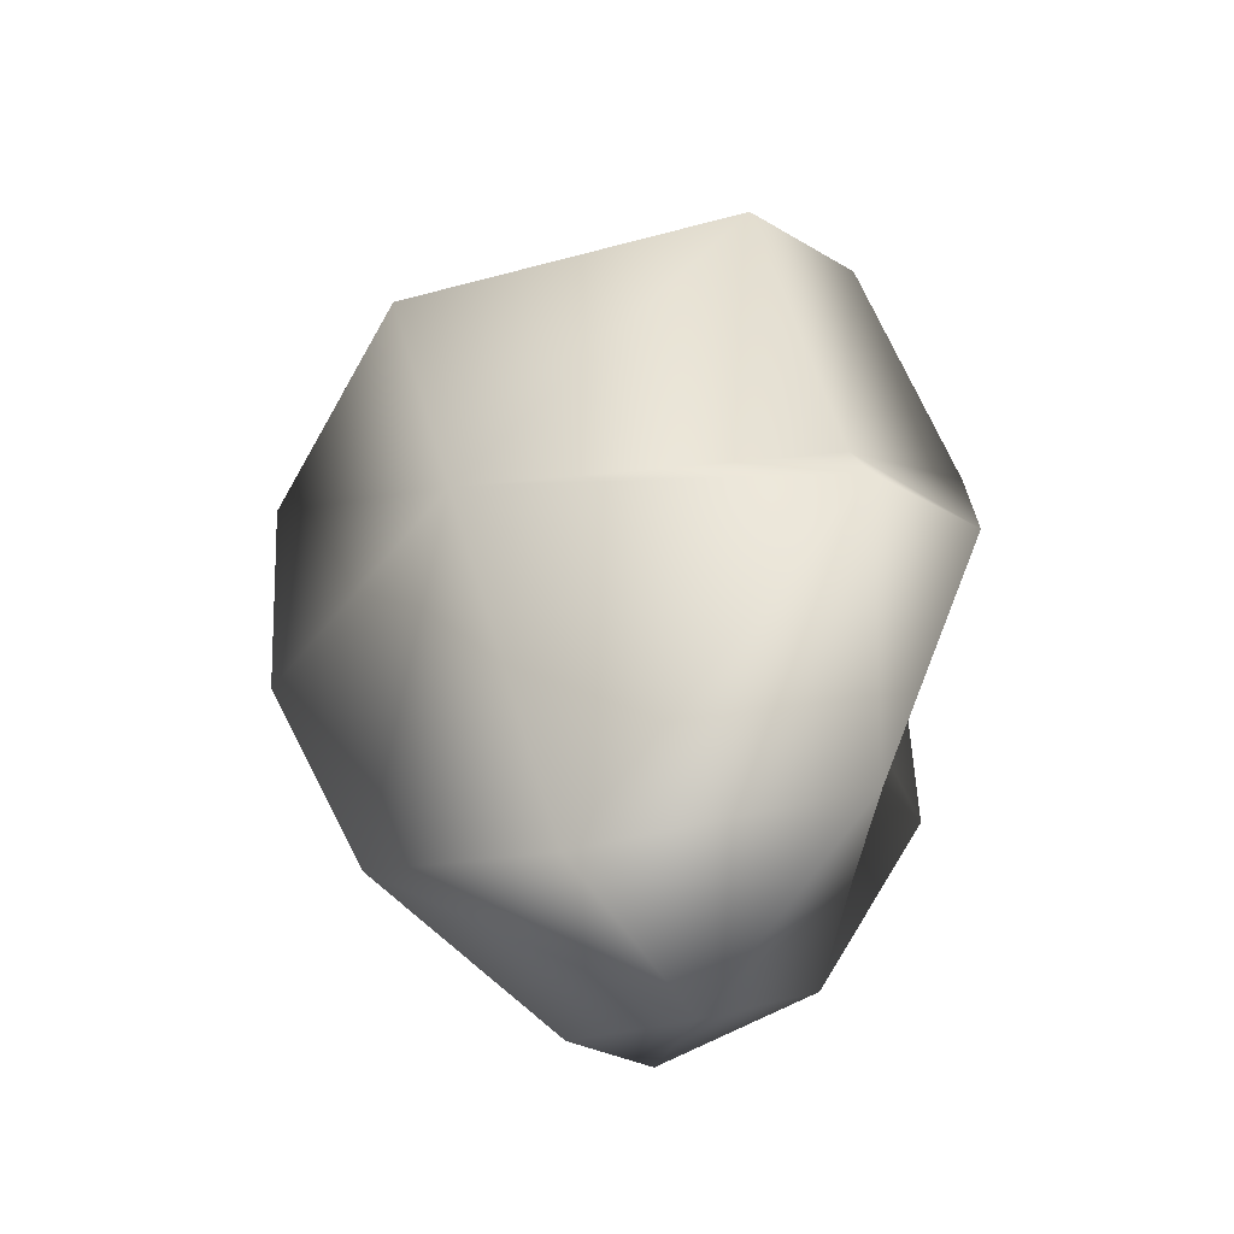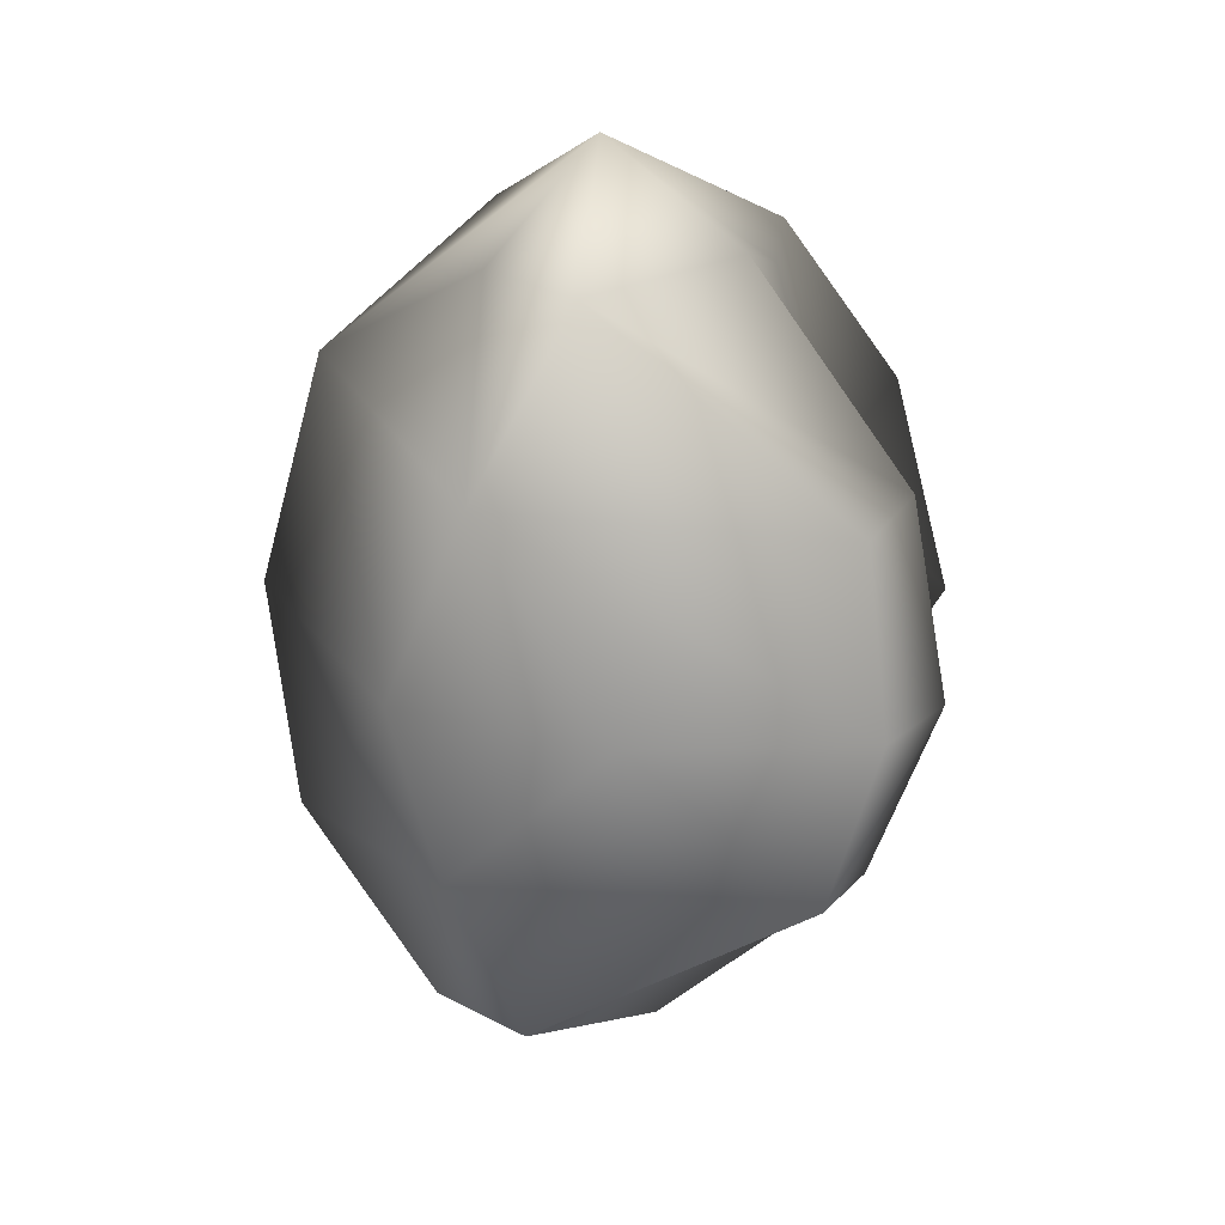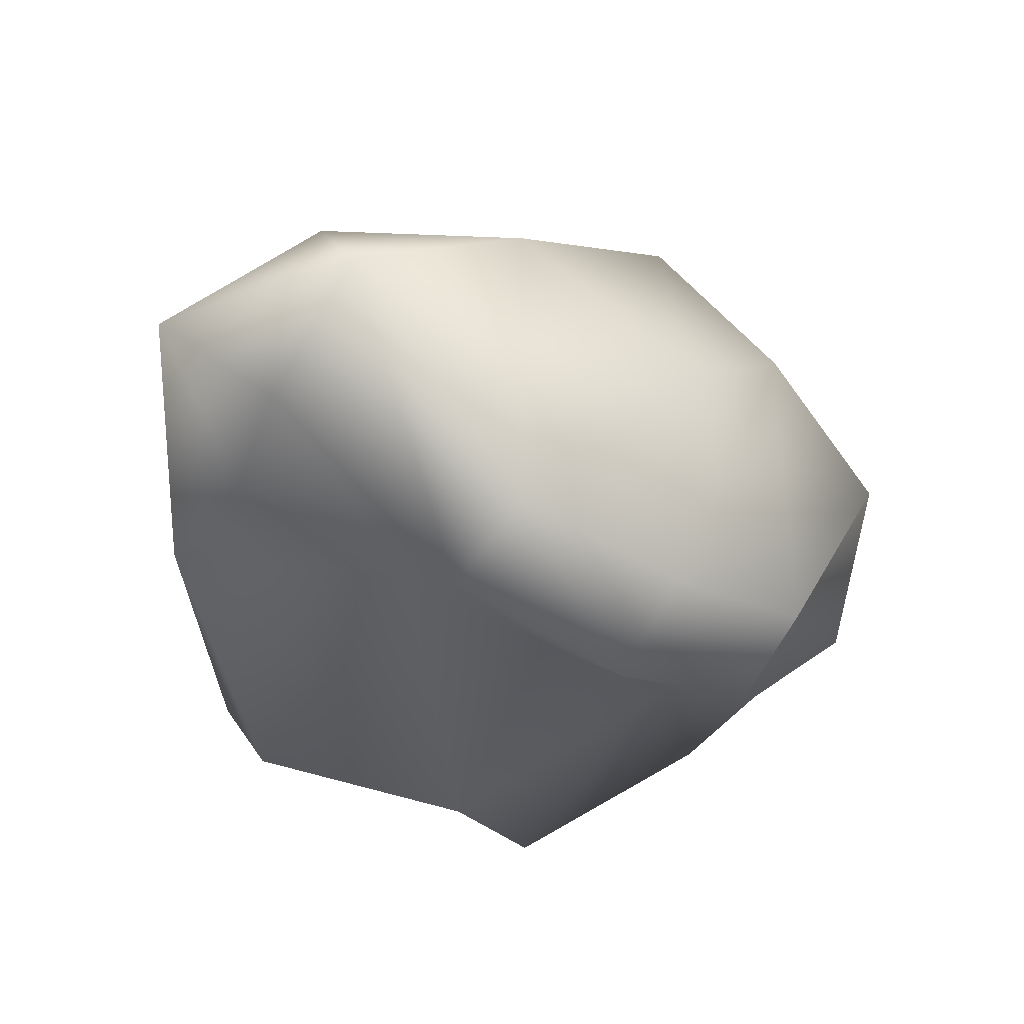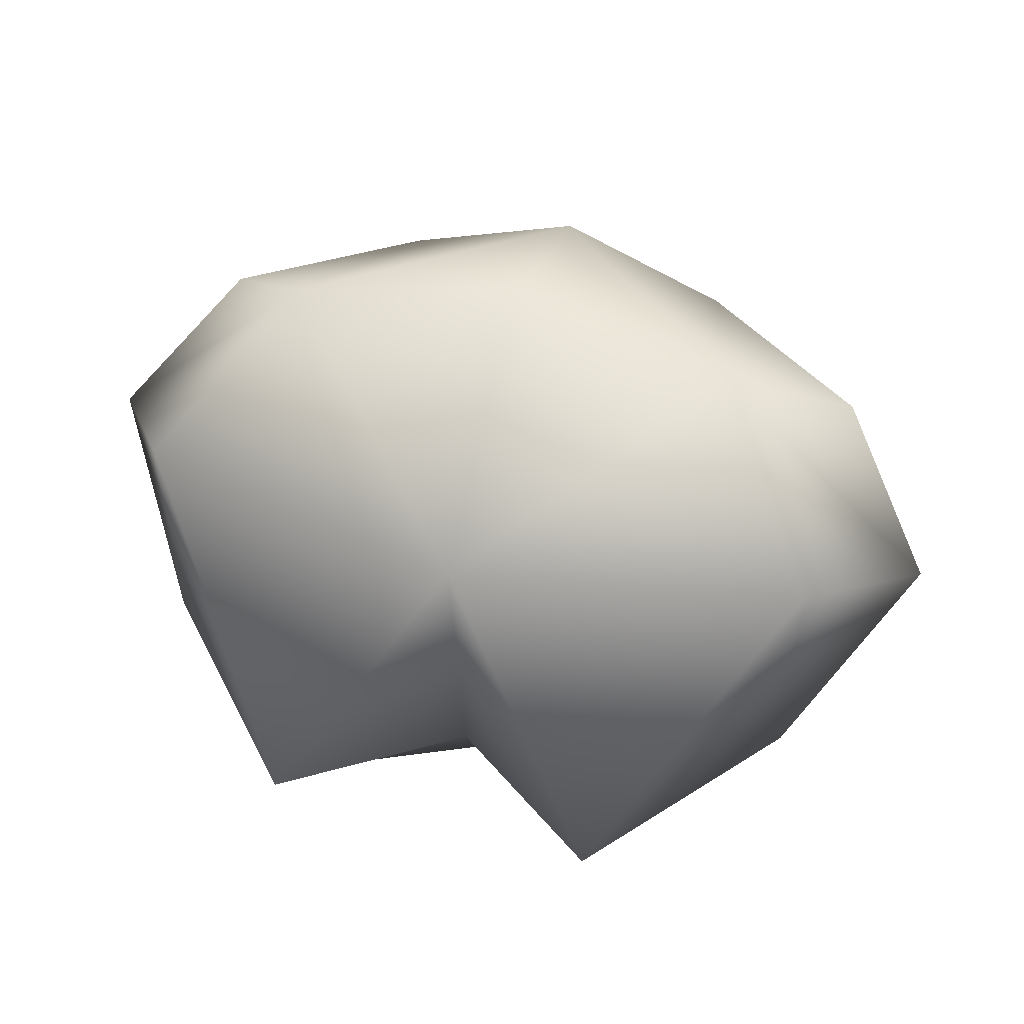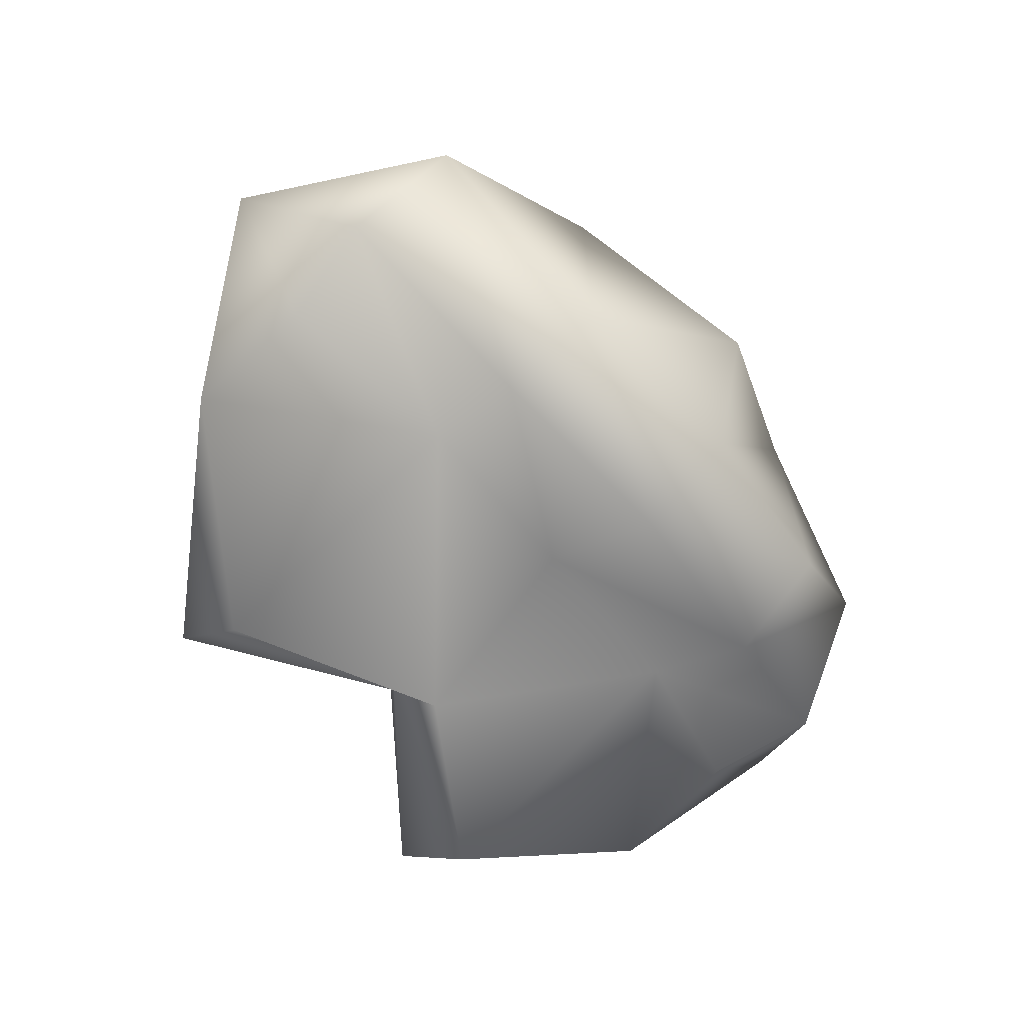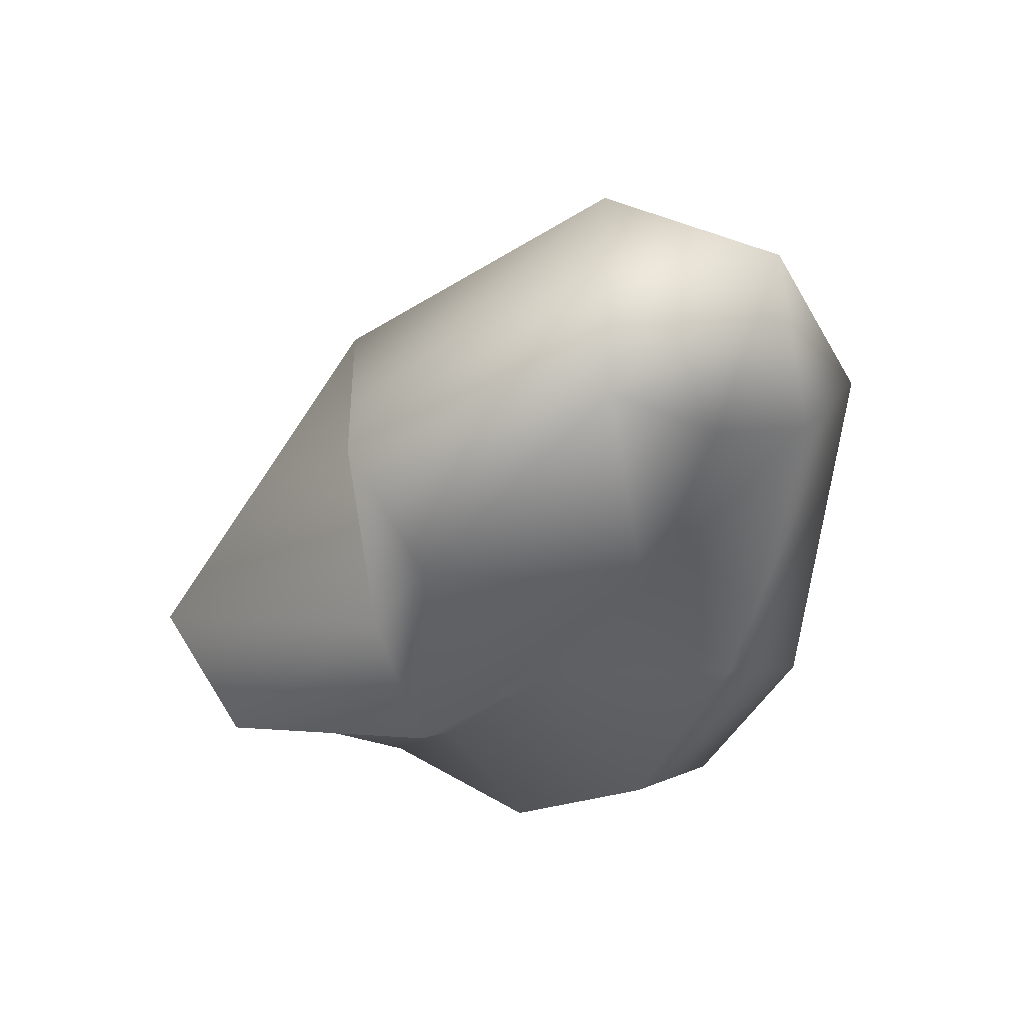
<metadata>
{"format":"obj","ext":"obj","renderer":"f3d","projection":"perspective","resolution":1024,"background":"white","views":[{"elev":46.7,"azim":75.7,"up":"+Y"},{"elev":-67.6,"azim":85.4,"up":"+Y"},{"elev":-35.2,"azim":-36.1,"up":"+Z"},{"elev":51.6,"azim":-164.1,"up":"+Z"},{"elev":-67.8,"azim":-49.5,"up":"+Z"},{"elev":-36.7,"azim":-125.8,"up":"+Z"}]}
</metadata>
<code>
v -37 -5 19
v -74 19 19
v -74 5 1
v -74 5 1
v -37 -5 -52
v -37 -5 19
v 0 -19 -11
v -37 -5 19
v -37 -5 -52
v -37 -5 -52
v 0 -9 -59
v 0 -19 -11
v 37 -5 19
v 0 -19 -11
v 0 -9 -59
v 0 -9 -59
v 37 -5 -52
v 37 -5 19
v 74 19 19
v 37 -5 19
v 74 4 2
v 37 -5 -52
v 74 4 2
v 37 -5 19
v -37 114 -45
v -37 95 -67
v -74 75 -36
v -74 75 -36
v -74 75 19
v -37 114 -45
v 0 92 22
v 0 83 -55
v -37 114 -45
v -37 95 -67
v -37 114 -45
v 0 83 -55
v 37 114 -45
v 37 95 -67
v 0 83 -55
v 0 83 -55
v 0 92 22
v 37 114 -45
v 74 75 19
v 74 75 -38
v 37 114 -45
v 37 95 -67
v 37 114 -45
v 74 75 -38
v -39 16 -62
v -37 -5 -52
v -74 5 1
v -79 26 -25
v -74 47 -33
v -37 38 -48
v 0 11 -72
v 0 -9 -59
v -37 -5 -52
v -37 -5 -52
v -39 16 -62
v 0 11 -72
v 39 16 -62
v 0 11 -72
v 0 37 -51
v 0 -9 -59
v 0 11 -72
v 37 -5 -52
v 94 47 0
v 79 25 -28
v 72 47 -35
v 37 -5 -52
v 39 16 -62
v 74 4 2
v -37 95 -67
v -37 38 -48
v -74 75 -36
v -74 47 -33
v -74 75 -36
v -37 38 -48
v 0 70 -79
v -37 38 -48
v -37 95 -67
v -37 38 -48
v 0 70 -79
v 0 37 -51
v 37 95 -67
v 37 38 -48
v 0 70 -79
v 0 37 -51
v 0 70 -79
v 37 38 -48
v 74 75 -38
v 94 47 0
v 72 47 -35
v 37 38 -48
v 37 95 -67
v 74 75 -38
v 94 47 0
v 74 19 19
v 74 4 2
v 94 47 0
v 74 75 -38
v 74 75 19
v 48 47 50
v 37 -5 19
v 74 19 19
v 74 19 19
v 94 47 0
v 48 47 50
v 0 -8 31
v 37 -5 19
v 48 47 50
v 48 47 50
v 0 47 59
v 0 -8 31
v -48 47 50
v 0 -8 31
v 0 47 59
v 0 -8 31
v -48 47 50
v -37 -5 19
v -97 47 0
v -74 19 19
v -48 47 50
v -37 -5 19
v -48 47 50
v -74 19 19
v 0 92 22
v 48 47 50
v 74 75 19
v 94 47 0
v 74 75 19
v 48 47 50
v 0 92 22
v 0 47 59
v 48 47 50
v 74 75 19
v 37 114 -45
v 0 92 22
v -74 75 19
v -48 47 50
v 0 92 22
v 0 47 59
v 0 92 22
v -48 47 50
v -74 75 19
v -97 47 0
v -48 47 50
v 0 92 22
v -37 114 -45
v -74 75 19
v -97 47 0
v -74 5 1
v -74 19 19
v -97 47 0
v -74 75 19
v -74 75 -36
v 74 75 -38
v 72 47 -35
v 37 38 -48
v 72 47 -35
v 79 25 -28
v 37 38 -48
v -97 47 0
v -74 75 -36
v -74 47 -33
v -79 26 -25
v -97 47 0
v -74 47 -33
v 79 25 -28
v 39 16 -62
v 37 38 -48
v 94 47 0
v 74 4 2
v 79 25 -28
v 39 16 -62
v 79 25 -28
v 74 4 2
v 37 38 -48
v 39 16 -62
v 0 37 -51
v 0 11 -72
v 39 16 -62
v 37 -5 -52
v 0 37 -51
v 0 11 -72
v -39 16 -62
v -39 16 -62
v -37 38 -48
v 0 37 -51
v -37 38 -48
v -39 16 -62
v -79 26 -25
v -74 5 1
v -97 47 0
v -79 26 -25
v -74 5 1
v -79 26 -25
v -39 16 -62
v 37 -5 19
v 0 -8 31
v 0 -19 -11
v 0 -19 -11
v 0 -8 31
v -37 -5 19
v 0 70 -79
v 0 83 -55
v 37 95 -67
v 0 83 -55
v 0 70 -79
v -37 95 -67
f 1 2 3
f 4 5 6
f 7 8 9
f 10 11 12
f 13 14 15
f 16 17 18
f 19 20 21
f 22 23 24
f 25 26 27
f 28 29 30
f 31 32 33
f 34 35 36
f 37 38 39
f 40 41 42
f 43 44 45
f 46 47 48
f 49 50 51
f 52 53 54
f 55 56 57
f 58 59 60
f 61 62 63
f 64 65 66
f 67 68 69
f 70 71 72
f 73 74 75
f 76 77 78
f 79 80 81
f 82 83 84
f 85 86 87
f 88 89 90
f 91 92 93
f 94 95 96
f 97 98 99
f 100 101 102
f 103 104 105
f 106 107 108
f 109 110 111
f 112 113 114
f 115 116 117
f 118 119 120
f 121 122 123
f 124 125 126
f 127 128 129
f 130 131 132
f 133 134 135
f 136 137 138
f 139 140 141
f 142 143 144
f 145 146 147
f 148 149 150
f 151 152 153
f 154 155 156
f 157 158 159
f 160 161 162
f 163 164 165
f 166 167 168
f 169 170 171
f 172 173 174
f 175 176 177
f 178 179 180
f 181 182 183
f 184 185 186
f 187 188 189
f 190 191 192
f 193 194 195
f 196 197 198
f 199 200 201
f 202 203 204
f 205 206 207
f 208 209 210

</code>
